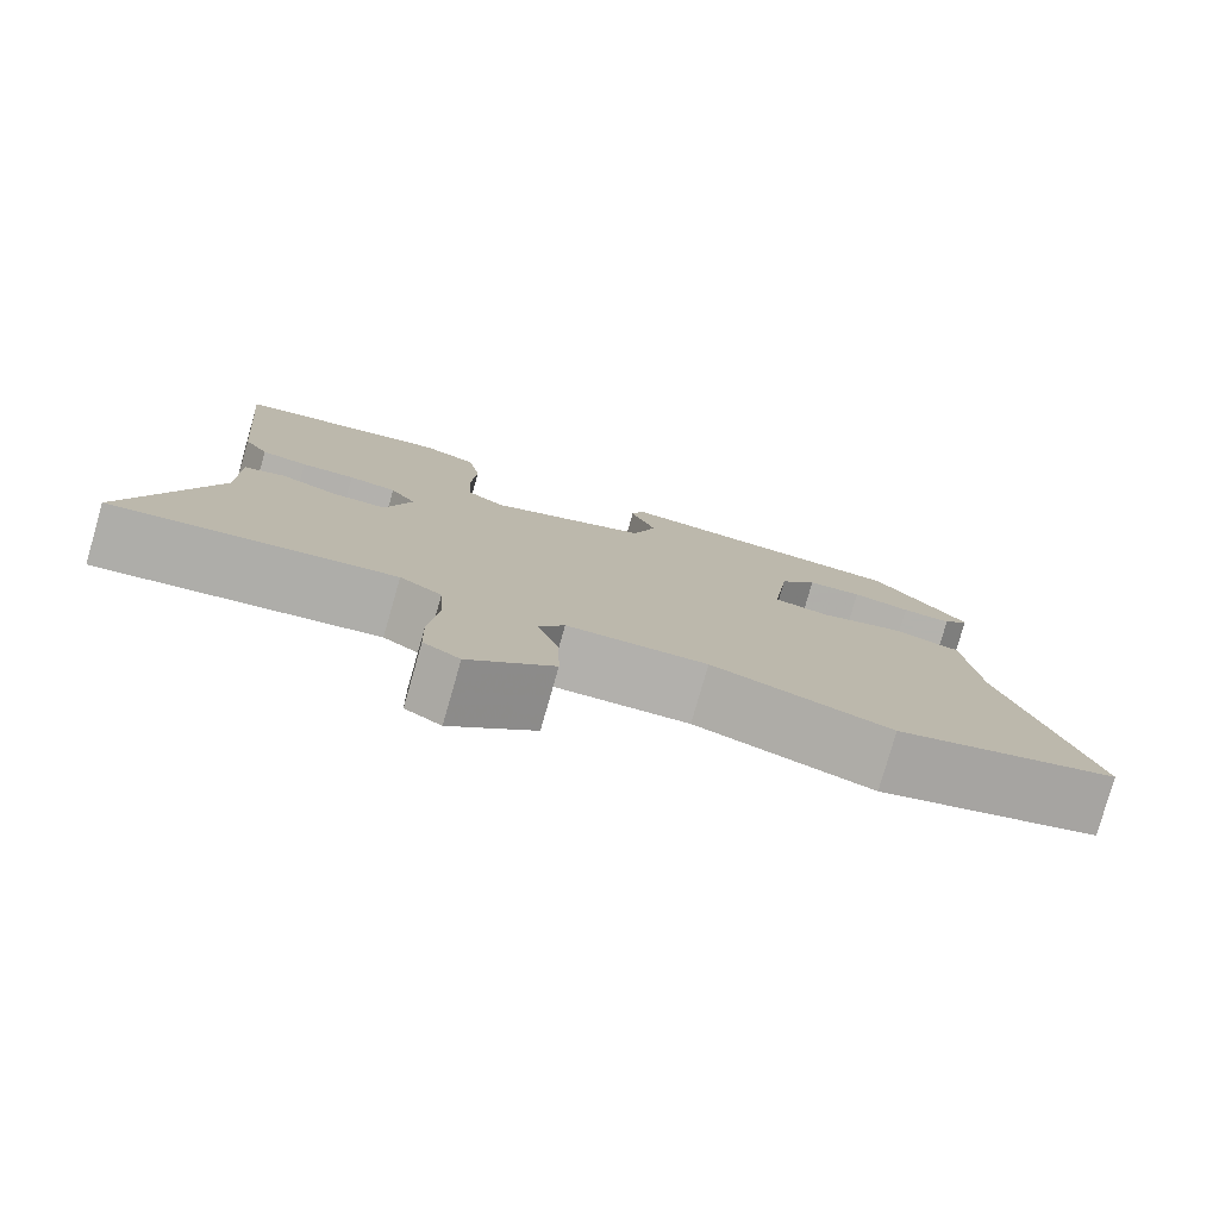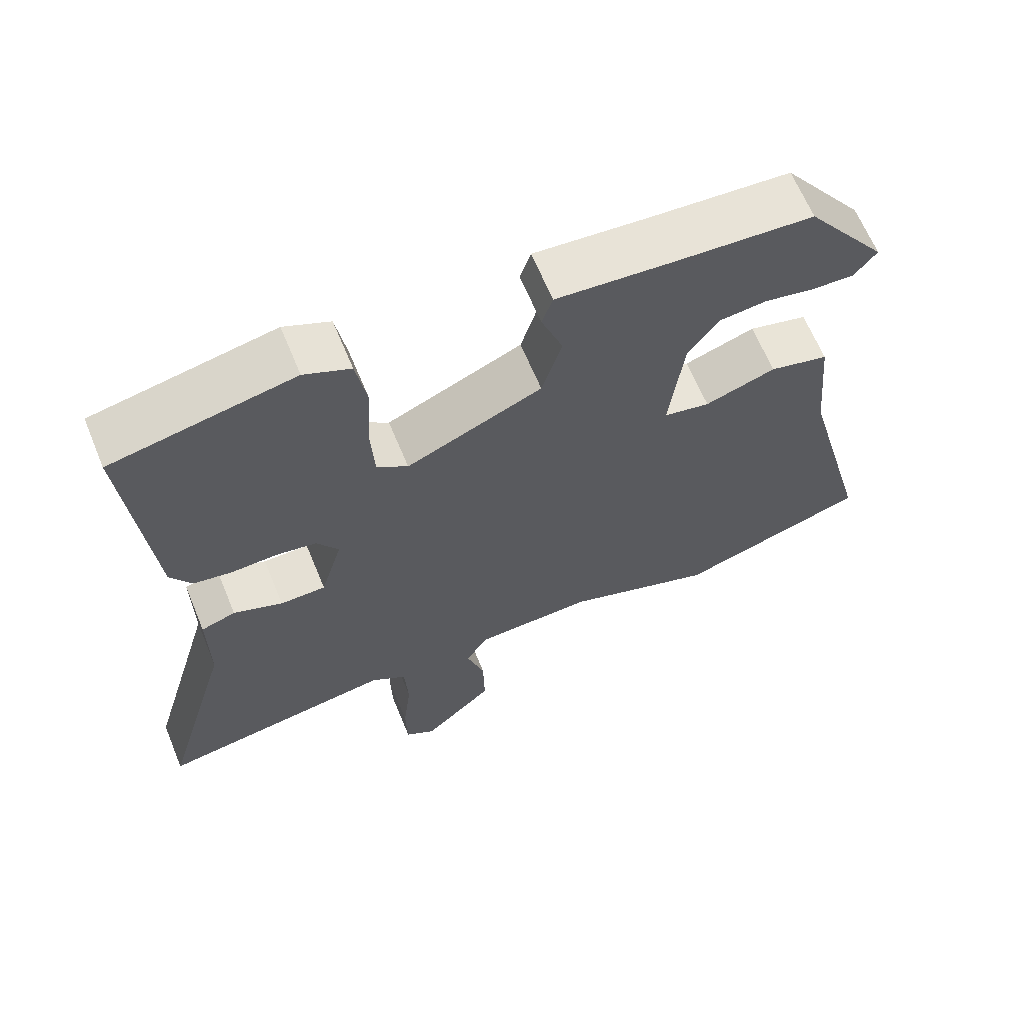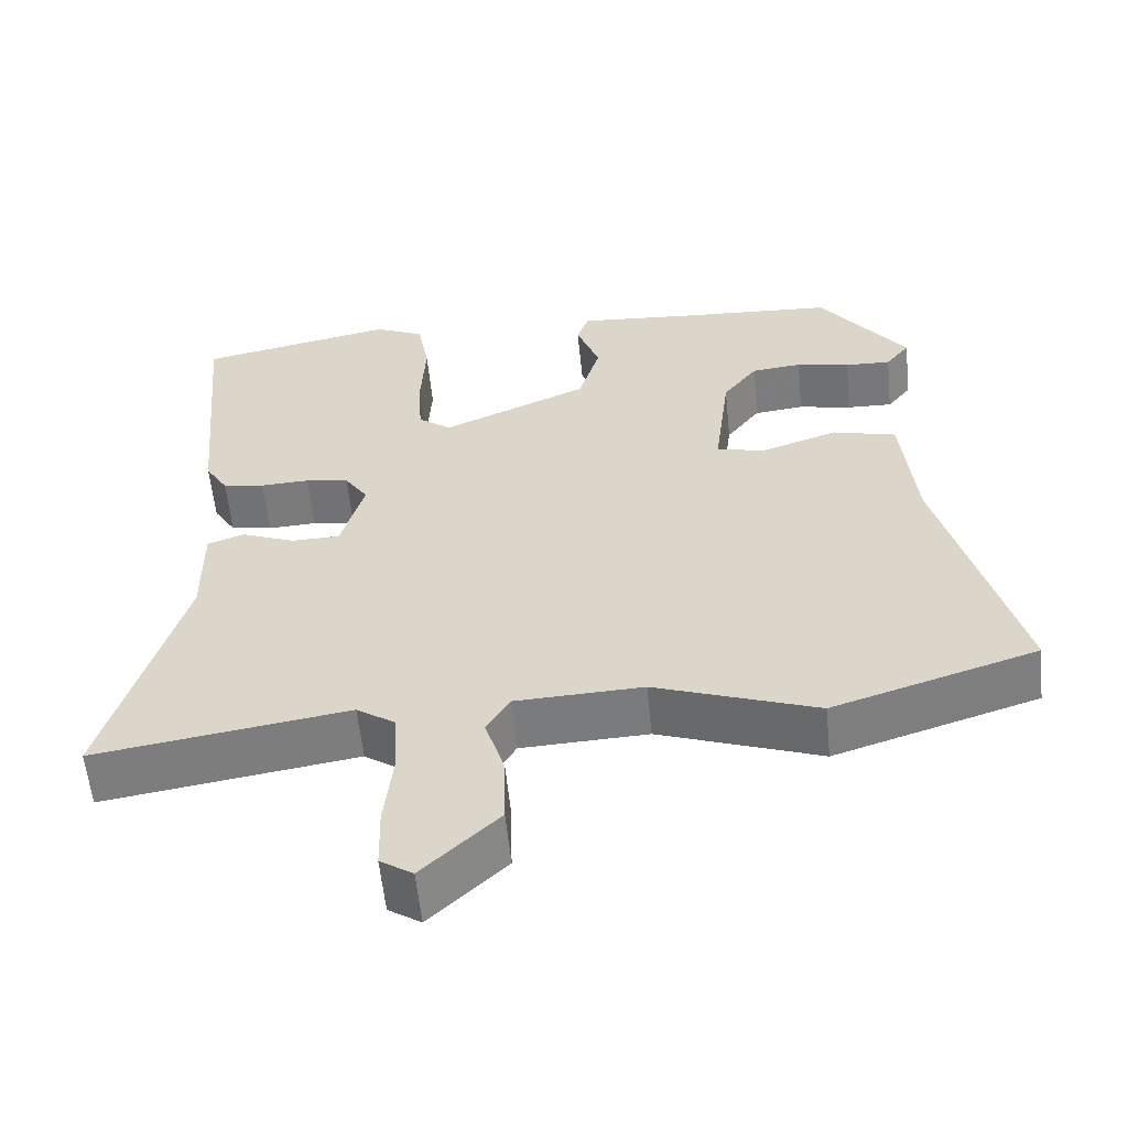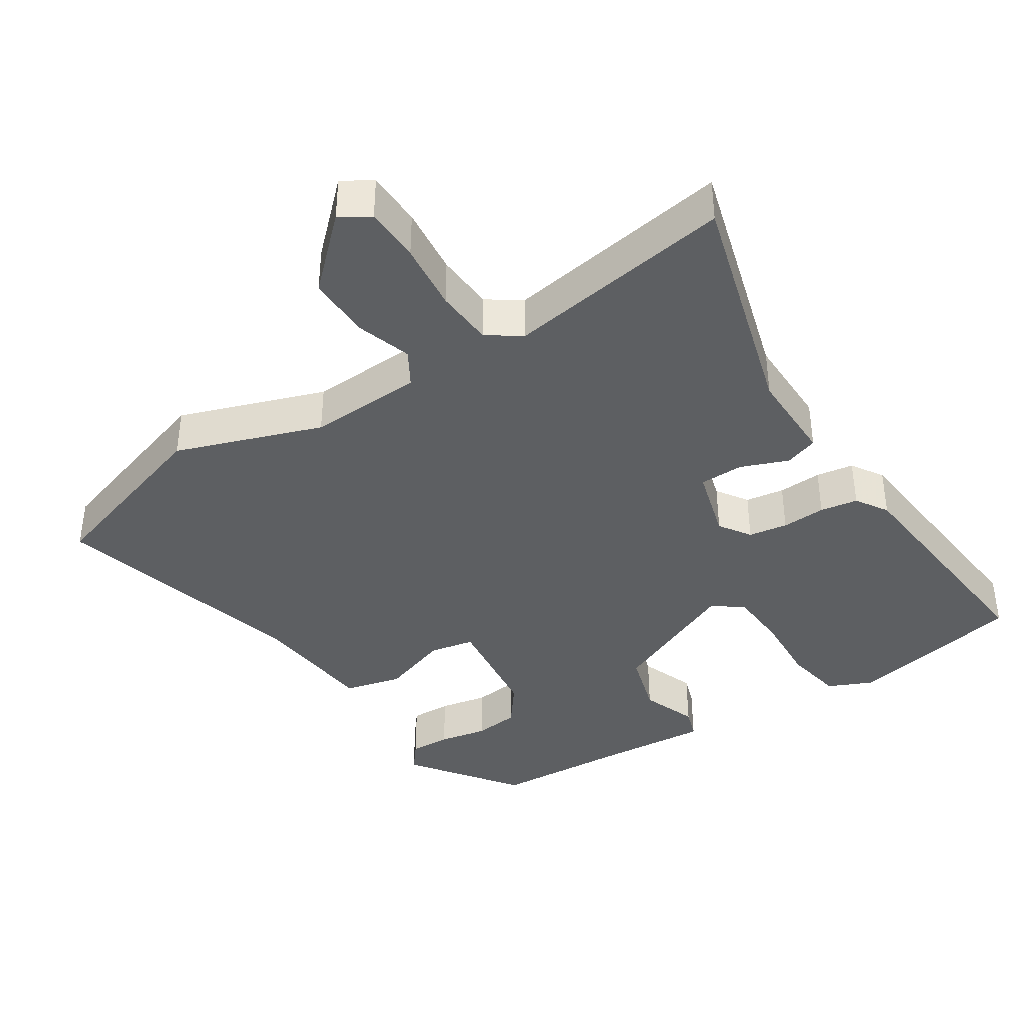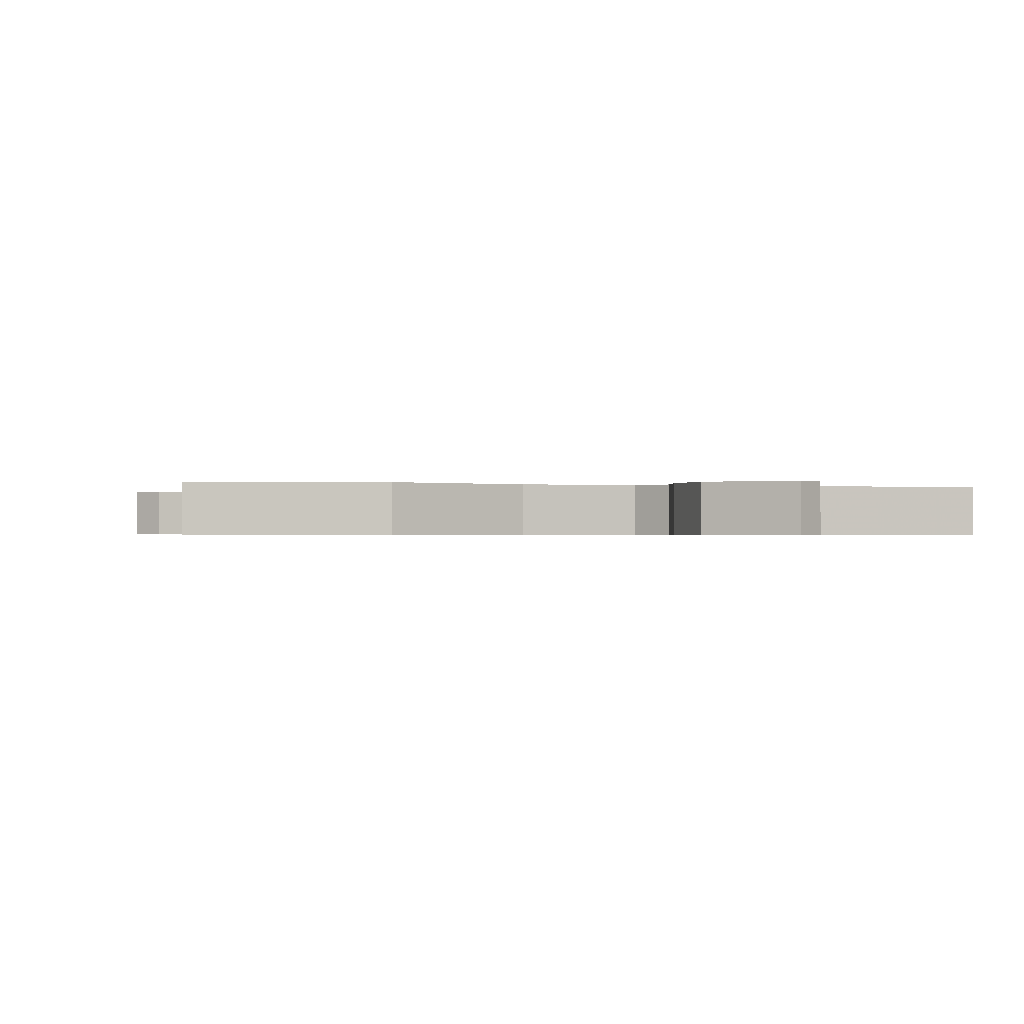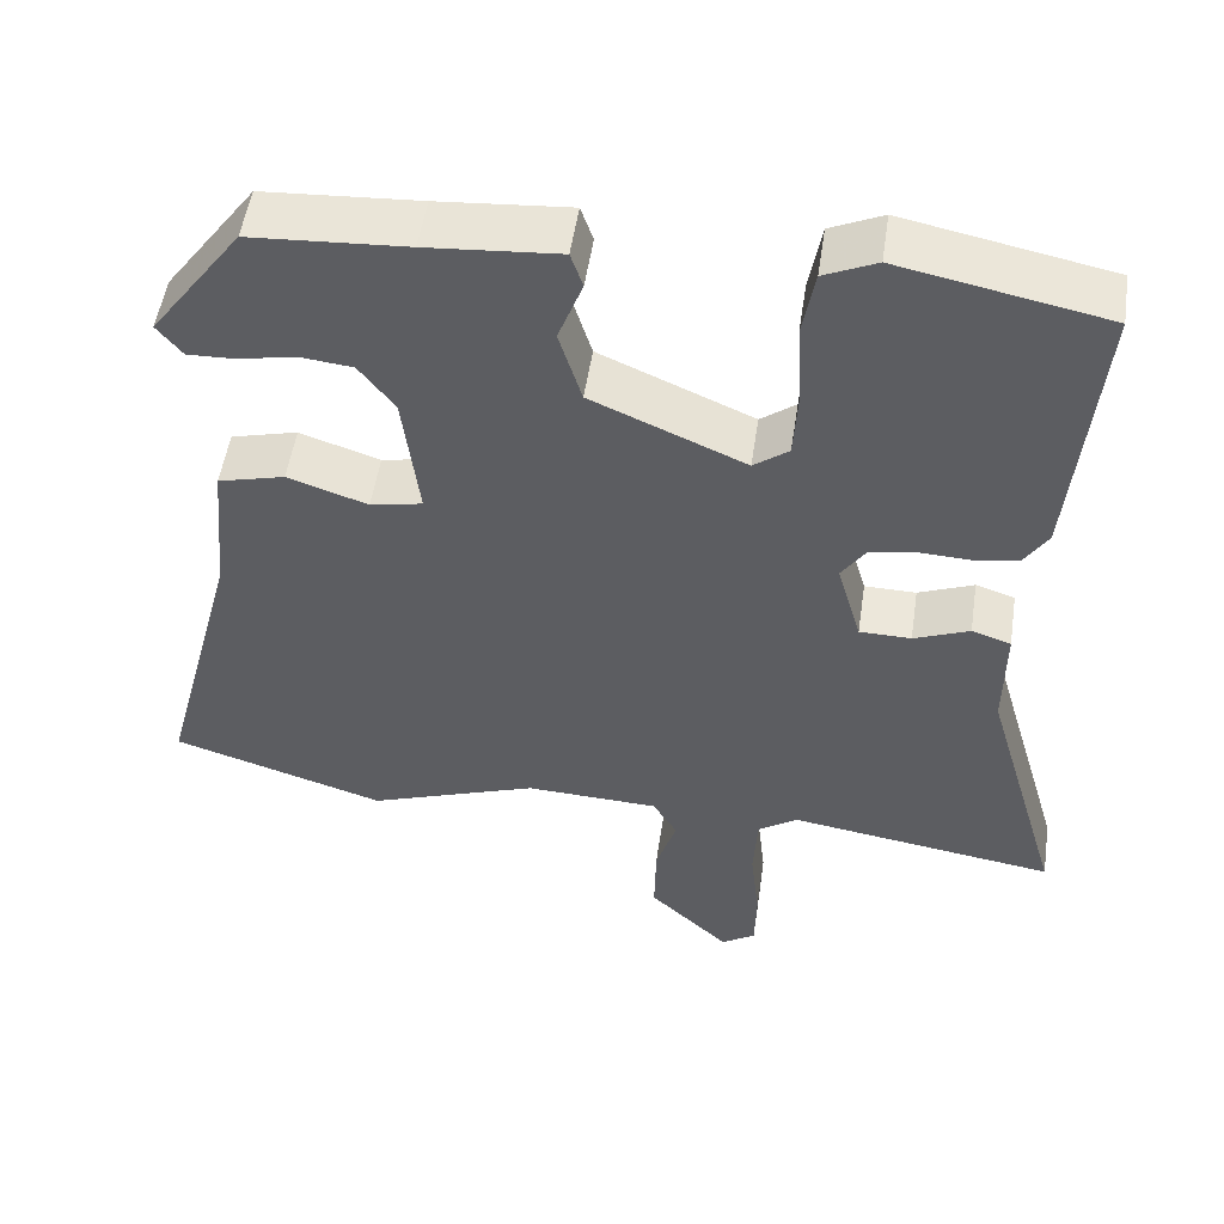
<metadata>
{"format":"obj","ext":"obj","renderer":"f3d","projection":"perspective","resolution":1024,"background":"white","views":[{"elev":-79.2,"azim":-16.0,"up":"+Z"},{"elev":64.6,"azim":-22.4,"up":"+Z"},{"elev":-57.9,"azim":5.7,"up":"+Z"},{"elev":-39.5,"azim":-146.9,"up":"+Y"},{"elev":-0.5,"azim":161.1,"up":"+Y"},{"elev":51.8,"azim":-171.6,"up":"+Z"}]}
</metadata>
<code>
v 0.599 0.07 -0.469
v 0.336 0.07 -0.552
v 0.127 0.07 -0.478
v -0.037 0.07 -0.485
v -0.067 0.07 -0.535
v -0.042 0.07 -0.613
v -0.04 0.07 -0.706
v -0.138 0.07 -0.799
v -0.18 0.07 -0.772
v -0.182 0.07 -0.692
v -0.171 0.07 -0.593
v -0.176 0.07 -0.509
v -0.225 0.07 -0.476
v -0.552 0.07 -0.526
v -0.455 0.07 -0.191
v -0.456 0.07 -0.057
v -0.408 0.07 -0.041
v -0.34 0.07 -0.068
v -0.277 0.07 -0.067
v -0.247 0.07 0.037
v -0.277 0.07 0.082
v -0.333 0.07 0.091
v -0.396 0.07 0.088
v -0.45 0.07 0.097
v -0.479 0.07 0.143
v -0.511 0.07 0.49
v -0.259 0.07 0.541
v -0.195 0.07 0.512
v -0.18 0.07 0.428
v -0.186 0.07 0.326
v -0.181 0.07 0.24
v -0.138 0.07 0.208
v 0.05 0.07 0.29
v 0.078 0.07 0.382
v 0.048 0.07 0.462
v 0.063 0.07 0.506
v 0.225 0.07 0.493
v 0.416 0.07 0.481
v 0.528 0.07 0.328
v 0.497 0.07 0.289
v 0.438 0.07 0.291
v 0.369 0.07 0.305
v 0.304 0.07 0.298
v 0.26 0.07 0.24
v 0.24 0.07 0.078
v 0.304 0.07 0.065
v 0.402 0.07 0.098
v 0.484 0.07 0.077
v 0.501 0.07 -0.101
v 0.599 0 -0.469
v 0.336 0 -0.552
v 0.127 0 -0.478
v -0.037 0 -0.485
v -0.067 0 -0.535
v -0.042 0 -0.613
v -0.04 0 -0.706
v -0.138 0 -0.799
v -0.18 0 -0.772
v -0.182 0 -0.692
v -0.171 0 -0.593
v -0.176 0 -0.509
v -0.225 0 -0.476
v -0.552 0 -0.526
v -0.455 0 -0.191
v -0.456 0 -0.057
v -0.408 0 -0.041
v -0.34 0 -0.068
v -0.277 0 -0.067
v -0.247 0 0.037
v -0.277 0 0.082
v -0.333 0 0.091
v -0.396 0 0.088
v -0.45 0 0.097
v -0.479 0 0.143
v -0.511 0 0.49
v -0.259 0 0.541
v -0.195 0 0.512
v -0.18 0 0.428
v -0.186 0 0.326
v -0.181 0 0.24
v -0.138 0 0.208
v 0.05 0 0.29
v 0.078 0 0.382
v 0.048 0 0.462
v 0.063 0 0.506
v 0.225 0 0.493
v 0.416 0 0.481
v 0.528 0 0.328
v 0.497 0 0.289
v 0.438 0 0.291
v 0.369 0 0.305
v 0.304 0 0.298
v 0.26 0 0.24
v 0.24 0 0.078
v 0.304 0 0.065
v 0.402 0 0.098
v 0.484 0 0.077
v 0.501 0 -0.101
f 46 47 48 49
f 1 2 3
f 49 1 3
f 46 49 3
f 45 46 3
f 44 45 3 4
f 40 41 42
f 39 40 42
f 38 39 42
f 37 38 42
f 37 42 43
f 36 37 43
f 35 36 43
f 34 35 43
f 33 34 43 44
f 28 29 30
f 27 28 30
f 26 27 30
f 25 26 30
f 24 25 30
f 23 24 30
f 22 23 30
f 21 22 30 31
f 20 21 31 32
f 15 16 17 18
f 15 18 19
f 14 15 19
f 13 14 19
f 44 4 5
f 33 44 5
f 32 33 5
f 20 32 5
f 19 20 5
f 13 19 5
f 12 13 5
f 6 7 8
f 5 6 8
f 12 5 8
f 11 12 8
f 8 9 10 11
f 98 97 96 95
f 52 51 50
f 52 50 98
f 52 98 95
f 52 95 94
f 53 52 94 93
f 91 90 89
f 91 89 88
f 91 88 87
f 91 87 86
f 92 91 86
f 92 86 85
f 92 85 84
f 92 84 83
f 93 92 83 82
f 79 78 77
f 79 77 76
f 79 76 75
f 79 75 74
f 79 74 73
f 79 73 72
f 79 72 71
f 80 79 71 70
f 81 80 70 69
f 67 66 65 64
f 68 67 64
f 68 64 63
f 68 63 62
f 54 53 93
f 54 93 82
f 54 82 81
f 54 81 69
f 54 69 68
f 54 68 62
f 54 62 61
f 57 56 55
f 57 55 54
f 57 54 61
f 57 61 60
f 60 59 58 57
f 1 50 51 2
f 2 51 52 3
f 3 52 53 4
f 4 53 54 5
f 5 54 55 6
f 6 55 56 7
f 7 56 57 8
f 8 57 58 9
f 9 58 59 10
f 10 59 60 11
f 11 60 61 12
f 12 61 62 13
f 13 62 63 14
f 14 63 64 15
f 15 64 65 16
f 16 65 66 17
f 17 66 67 18
f 18 67 68 19
f 19 68 69 20
f 20 69 70 21
f 21 70 71 22
f 22 71 72 23
f 23 72 73 24
f 24 73 74 25
f 25 74 75 26
f 26 75 76 27
f 27 76 77 28
f 28 77 78 29
f 29 78 79 30
f 30 79 80 31
f 31 80 81 32
f 32 81 82 33
f 33 82 83 34
f 34 83 84 35
f 35 84 85 36
f 36 85 86 37
f 37 86 87 38
f 38 87 88 39
f 39 88 89 40
f 40 89 90 41
f 41 90 91 42
f 42 91 92 43
f 43 92 93 44
f 44 93 94 45
f 45 94 95 46
f 46 95 96 47
f 47 96 97 48
f 48 97 98 49
f 49 98 50 1

</code>
